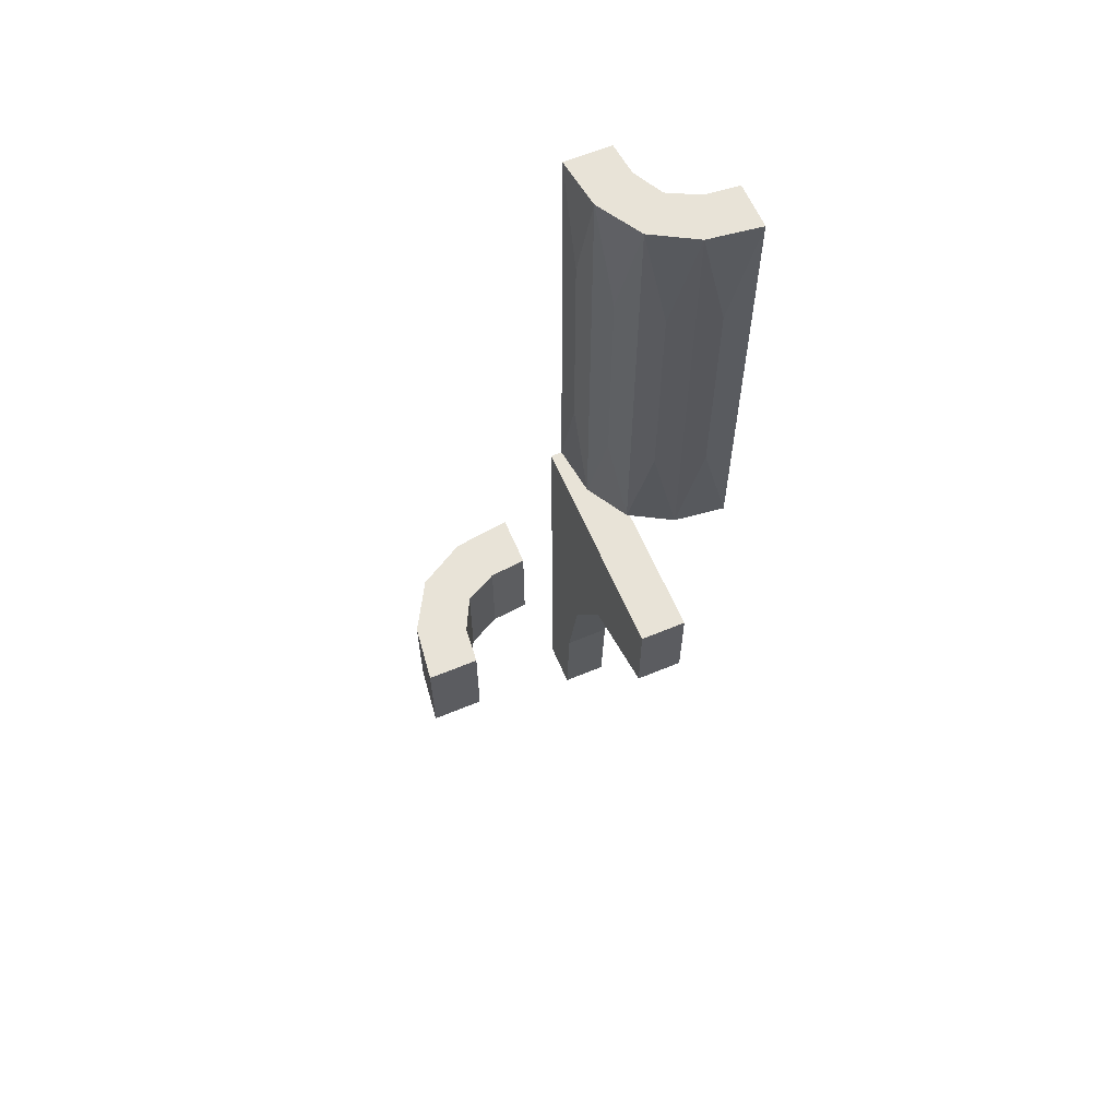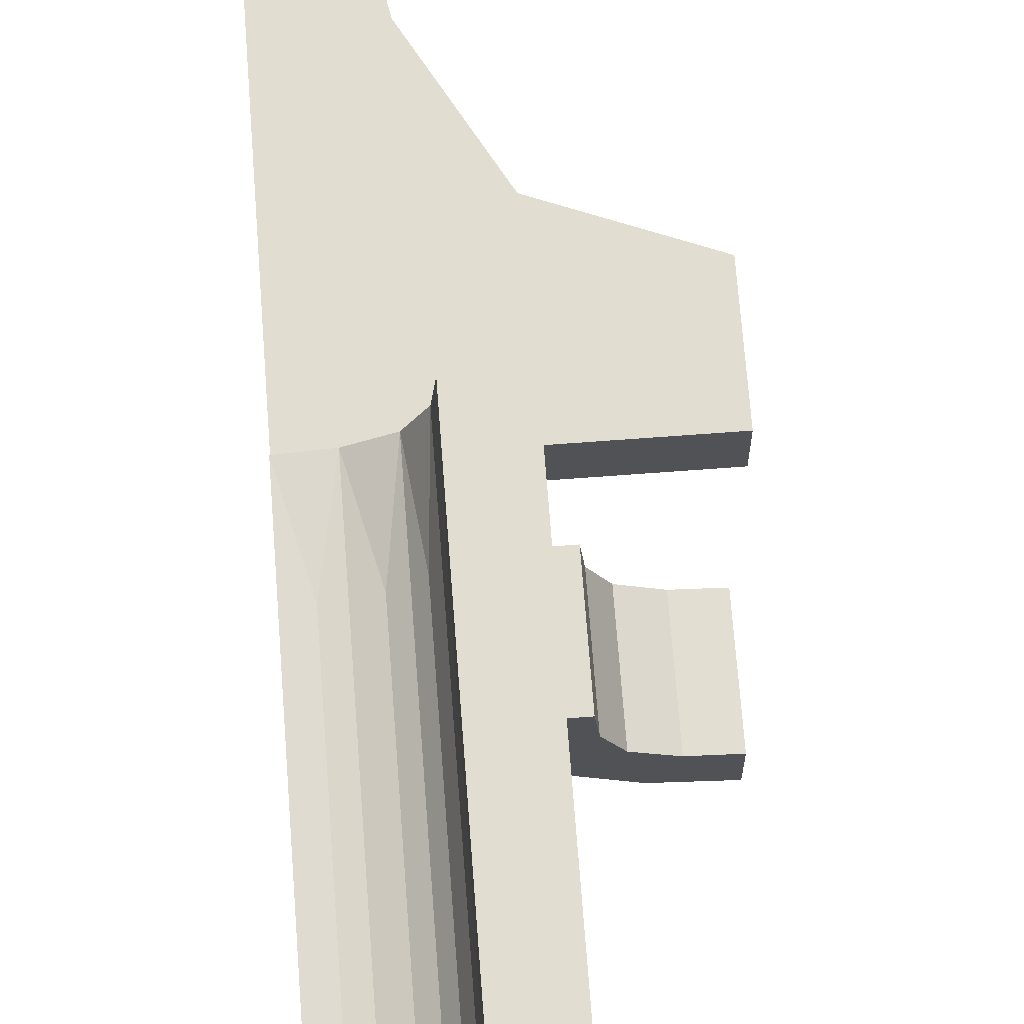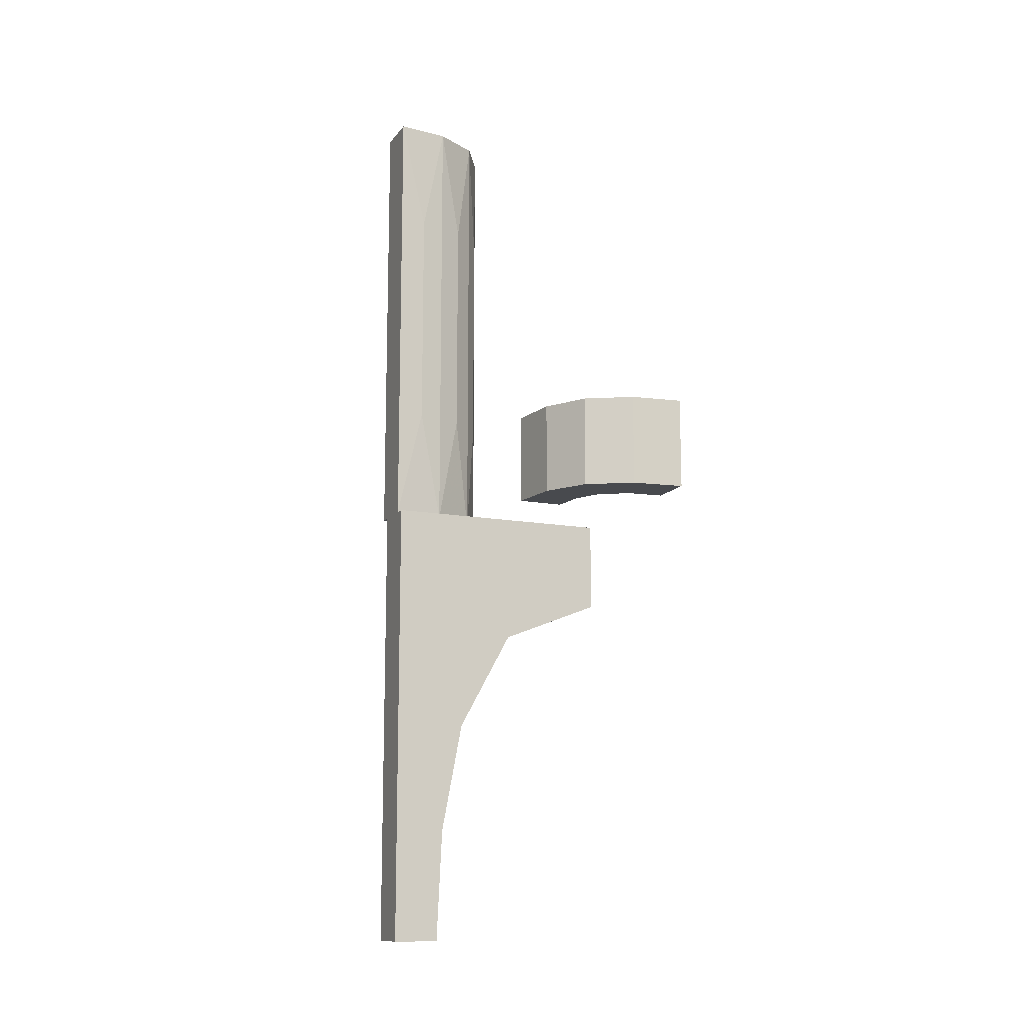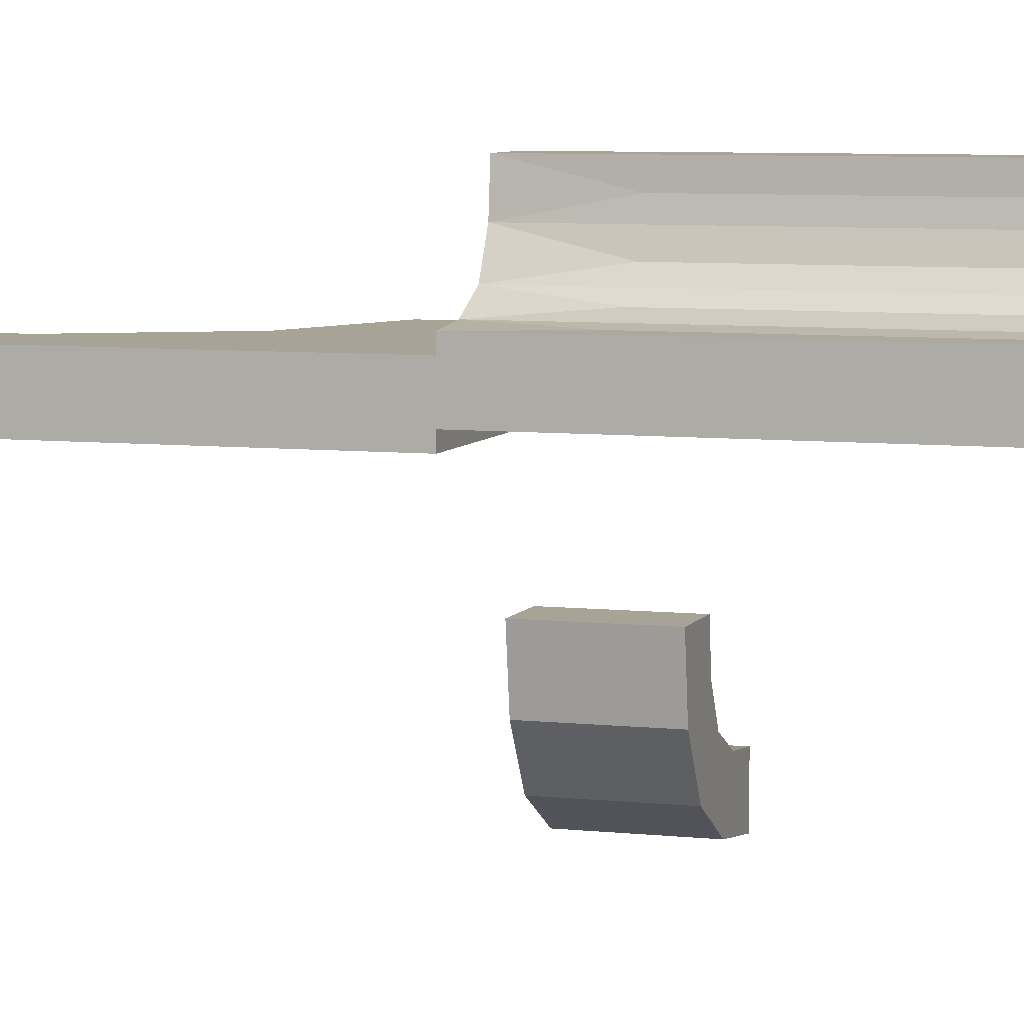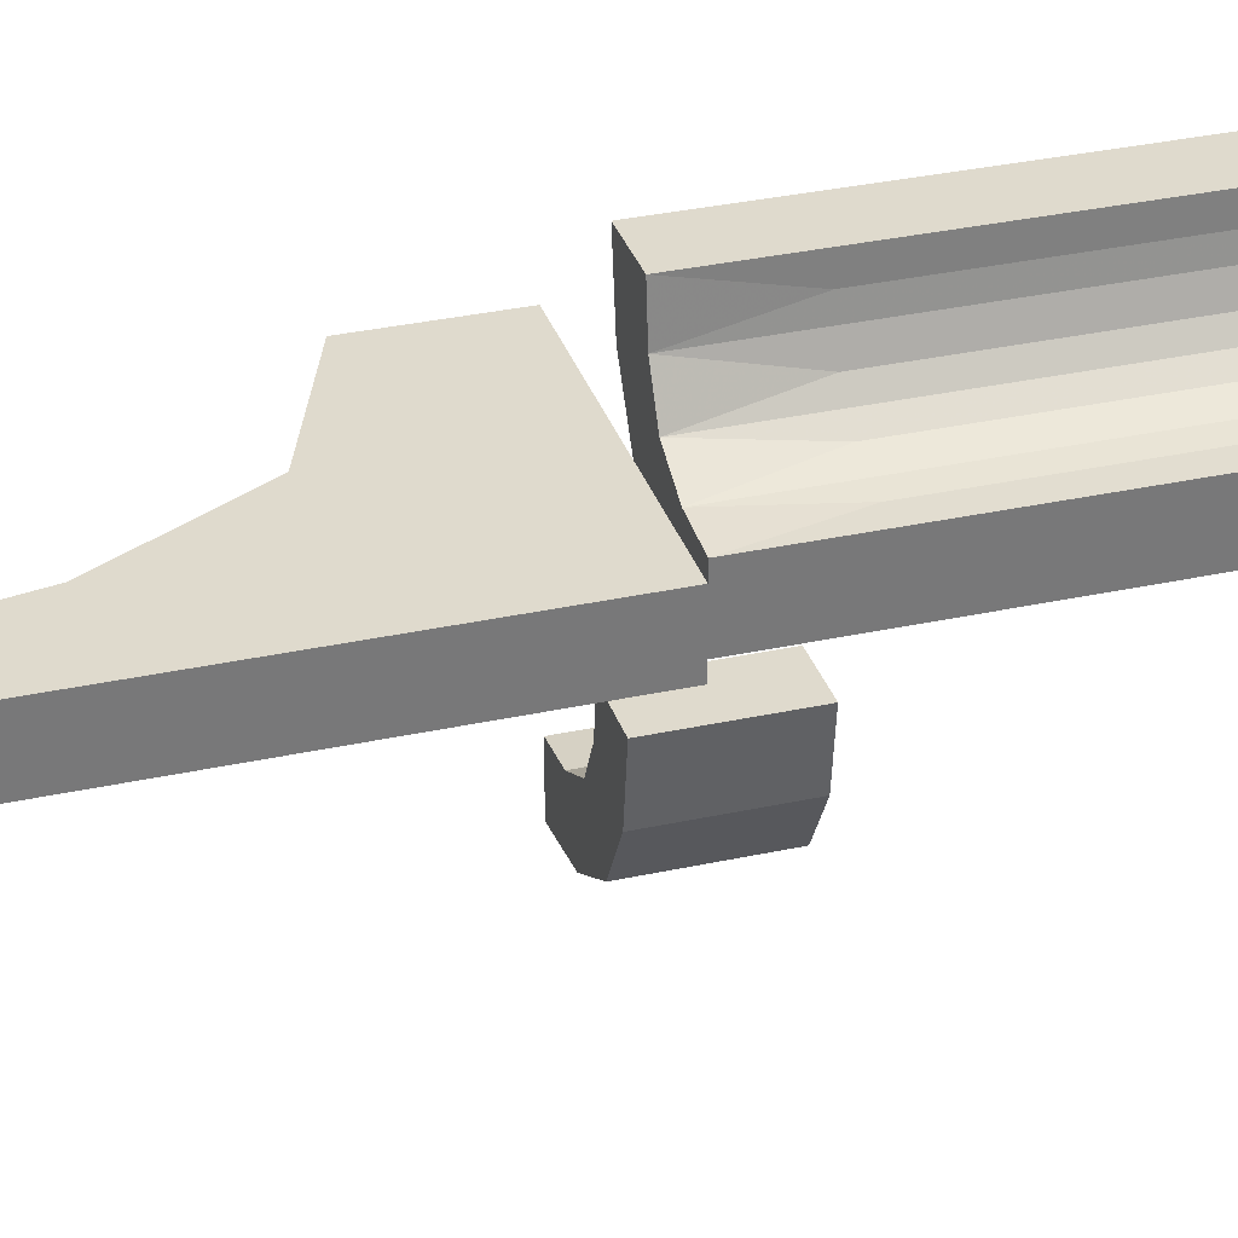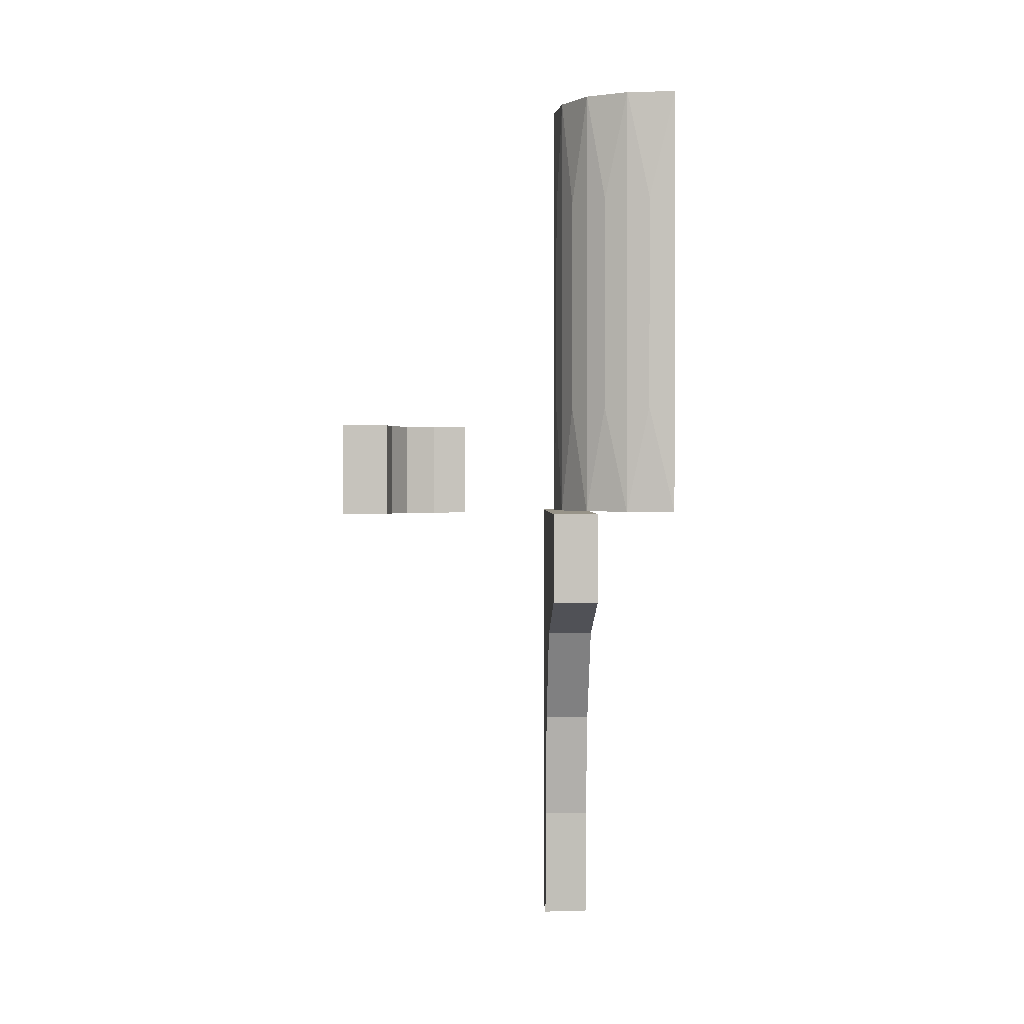
<metadata>
{"format":"obj","ext":"obj","renderer":"f3d","projection":"perspective","resolution":1024,"background":"white","views":[{"elev":61.5,"azim":67.0,"up":"+Z"},{"elev":68.9,"azim":-4.3,"up":"+Y"},{"elev":-13.0,"azim":-23.2,"up":"+Z"},{"elev":6.7,"azim":-71.9,"up":"+Y"},{"elev":32.6,"azim":-107.0,"up":"+Y"},{"elev":1.3,"azim":88.5,"up":"+Z"}]}
</metadata>
<code>
v 0 0.2 0
v 0 0.2 -0.2003
v 0 -0.275 0
v 0 -0.275 0.2003
v 0 0.3 0
v 0 0.3 -0.2003
v 0 -0.175 0
v 0 -0.175 0.2003
v -0.2226 0.2 -0.2897
v -0.2226 0.3 -0.2897
v -0.3884 0.2 -0.7521
v -0.3884 0.3 -0.7521
v -0.2287 0.4399 0.25
v -0.2287 0.4399 0.5
v -0.2287 0.4399 0.75
v -0.3321 0.4278 0
v -0.3321 0.4278 1
v -0.3321 0.4278 0.1667
v -0.3321 0.4278 0.3333
v -0.3321 0.4278 0.6667
v -0.3321 0.4278 0.8333
v -0.2617 0.3359 0.25
v -0.2617 0.3359 0.5
v -0.2617 0.3359 0.75
v -0.275 0 0
v -0.275 0 0.2003
v -0.4403 0.2286 0.25
v -0.4403 0.2286 0.5
v -0.4403 0.2286 0.75
v -0.3269 0.4602 0.1667
v -0.3269 0.4602 0.3333
v -0.3269 0.4602 0.6667
v -0.3269 0.4602 0.8333
v -0.2398 0.3871 0
v -0.2398 0.3871 1
v -0.2398 0.3871 0.25
v -0.2398 0.3871 0.5
v -0.2398 0.3871 0.75
v -0.2602 -0.1129 0
v -0.2602 -0.1129 0.2003
v -0.225 0.5 0
v -0.225 0.5 1
v -0.225 0.5 0.5
v -0.1679 -0.07216 0
v -0.1679 -0.07216 0.2003
v -0.3458 0.3899 0.1667
v -0.3458 0.3899 0.3333
v -0.3458 0.3899 0.6667
v -0.3458 0.3899 0.8333
v -0.4603 0.3269 0.1667
v -0.4603 0.3269 0.3333
v -0.4603 0.3269 0.6667
v -0.4603 0.3269 0.8333
v -0.5 0.2 0
v -0.5 0.2 -1.001
v -0.5 0.325 0
v -0.5 0.325 1
v -0.5 0.325 0.3333
v -0.5 0.325 0.6667
v -0.5 0.3 0
v -0.5 0.3 -1.001
v -0.5 0.225 0
v -0.5 0.225 1
v -0.5 0.225 0.5
v -0.388 0.2396 0
v -0.388 0.2396 1
v -0.388 0.2396 0.25
v -0.388 0.2396 0.5
v -0.388 0.2396 0.75
v -0.3645 0.3645 0
v -0.3645 0.3645 1
v -0.3645 0.3645 0.25
v -0.3645 0.3645 0.5
v -0.3645 0.3645 0.75
v -0.2932 0.2943 0
v -0.2932 0.2943 1
v -0.2932 0.2943 0.25
v -0.2932 0.2943 0.5
v -0.2932 0.2943 0.75
v -0.342 0.2 -0.5076
v -0.342 0.3 -0.5076
v -0.175 0 0
v -0.175 0 0.2003
v -0.39 0.3458 0.1667
v -0.39 0.3458 0.3333
v -0.39 0.3458 0.6667
v -0.39 0.3458 0.8333
v -0.428 0.3321 0
v -0.428 0.3321 1
v -0.428 0.3321 0.1667
v -0.428 0.3321 0.3333
v -0.428 0.3321 0.6667
v -0.428 0.3321 0.8333
v -0.07196 -0.1679 0
v -0.07196 -0.1679 0.2003
v -0.325 0.5 0
v -0.325 0.5 1
v -0.325 0.5 0.3333
v -0.325 0.5 0.6667
v -0.2068 -0.2057 0
v -0.2068 -0.2057 0.2003
v -0.1355 -0.1355 0
v -0.1355 -0.1355 0.1001
v -0.1355 -0.1355 0.2003
v -0.3355 0.2619 0.25
v -0.3355 0.2619 0.5
v -0.3355 0.2619 0.75
v -0.112 -0.2604 0
v -0.112 -0.2604 0.2003
v -0.4 0.2 -1.001
v -0.4 0.3 -1.001
f 55 54 11
f 80 11 54
f 11 110 55
f 9 1 2
f 54 9 80
f 54 1 9
f 11 12 111
f 12 11 80
f 2 6 10
f 9 10 81
f 61 55 110
f 60 54 55
f 5 1 54
f 6 2 1
f 61 12 60
f 81 60 12
f 12 61 111
f 10 6 5
f 60 81 10
f 60 10 5
f 11 111 110
f 12 80 81
f 2 10 9
f 9 81 80
f 61 110 111
f 60 55 61
f 5 54 60
f 6 1 5
f 88 65 62
f 62 56 88
f 65 88 70
f 70 75 65
f 70 16 34
f 96 41 16
f 34 16 41
f 75 70 34
f 37 36 13
f 38 37 14
f 78 77 22
f 23 22 36
f 24 23 37
f 79 78 23
f 68 67 105
f 106 105 77
f 107 106 78
f 69 68 106
f 28 27 67
f 29 28 68
f 13 34 41
f 36 34 13
f 43 13 41
f 36 22 34
f 34 22 75
f 77 105 75
f 15 43 42
f 13 43 14
f 14 43 15
f 35 38 15
f 76 79 24
f 38 35 24
f 42 35 15
f 67 65 105
f 75 105 65
f 27 65 67
f 64 62 27
f 65 27 62
f 29 64 28
f 27 28 64
f 76 107 79
f 66 107 76
f 66 29 69
f 29 66 63
f 63 64 29
f 107 66 69
f 98 43 41
f 43 98 99
f 43 99 42
f 19 18 46
f 21 20 48
f 31 30 18
f 33 32 20
f 46 70 72
f 18 16 46
f 70 46 16
f 30 16 18
f 47 46 72
f 48 73 74
f 49 74 71
f 73 48 47
f 48 20 19
f 74 49 48
f 47 72 73
f 17 21 49
f 20 32 31
f 31 98 30
f 96 30 98
f 96 16 30
f 98 31 32
f 33 21 17
f 97 99 33
f 32 33 99
f 17 97 33
f 91 90 50
f 93 92 52
f 85 84 90
f 87 86 92
f 50 56 58
f 90 88 50
f 56 50 88
f 84 88 90
f 51 50 58
f 53 59 57
f 59 52 51
f 52 92 91
f 59 53 52
f 89 53 57
f 92 86 85
f 72 84 85
f 84 72 70
f 85 73 72
f 70 88 84
f 73 85 86
f 87 93 89
f 53 89 93
f 71 74 87
f 86 87 74
f 89 71 87
f 74 73 86
f 64 58 62
f 63 57 59
f 64 59 58
f 89 63 66
f 63 89 57
f 66 71 89
f 71 66 76
f 71 35 17
f 97 17 42
f 35 42 17
f 76 35 71
f 37 13 14
f 38 14 15
f 78 22 23
f 23 36 37
f 24 37 38
f 79 23 24
f 68 105 106
f 106 77 78
f 107 78 79
f 69 106 107
f 28 67 68
f 29 68 69
f 22 77 75
f 76 24 35
f 98 41 96
f 99 97 42
f 19 46 47
f 21 48 49
f 31 18 19
f 33 20 21
f 48 19 47
f 17 49 71
f 20 31 19
f 98 32 99
f 91 50 51
f 93 52 53
f 85 90 91
f 87 92 93
f 59 51 58
f 52 91 51
f 92 85 91
f 58 56 62
f 63 59 64
f 94 108 3
f 3 7 94
f 108 94 102
f 102 100 108
f 102 44 39
f 82 25 44
f 39 44 25
f 100 102 39
f 39 25 26
f 40 101 100
f 3 108 109
f 108 100 101
f 83 26 25
f 44 102 103
f 45 103 104
f 82 44 45
f 103 45 44
f 8 95 94
f 94 95 103
f 103 95 104
f 102 94 103
f 4 8 7
f 95 4 109
f 4 95 8
f 109 104 95
f 104 109 101
f 104 40 45
f 83 45 26
f 40 26 45
f 101 40 104
f 39 26 40
f 40 100 39
f 3 109 4
f 108 101 109
f 83 25 82
f 82 45 83
f 8 94 7
f 4 7 3

</code>
